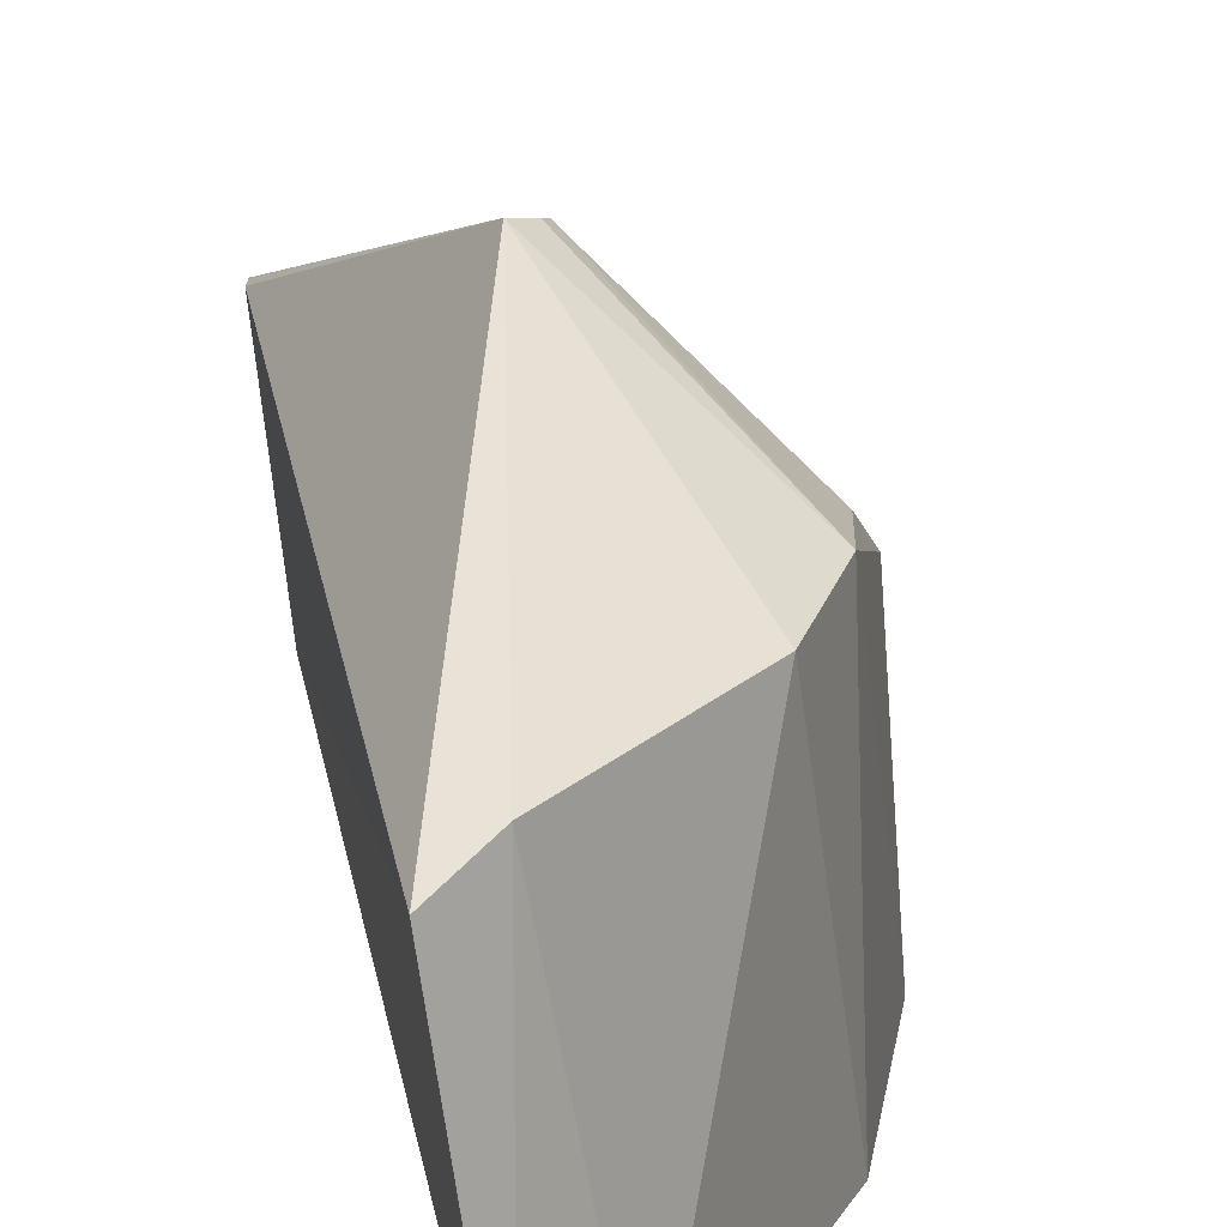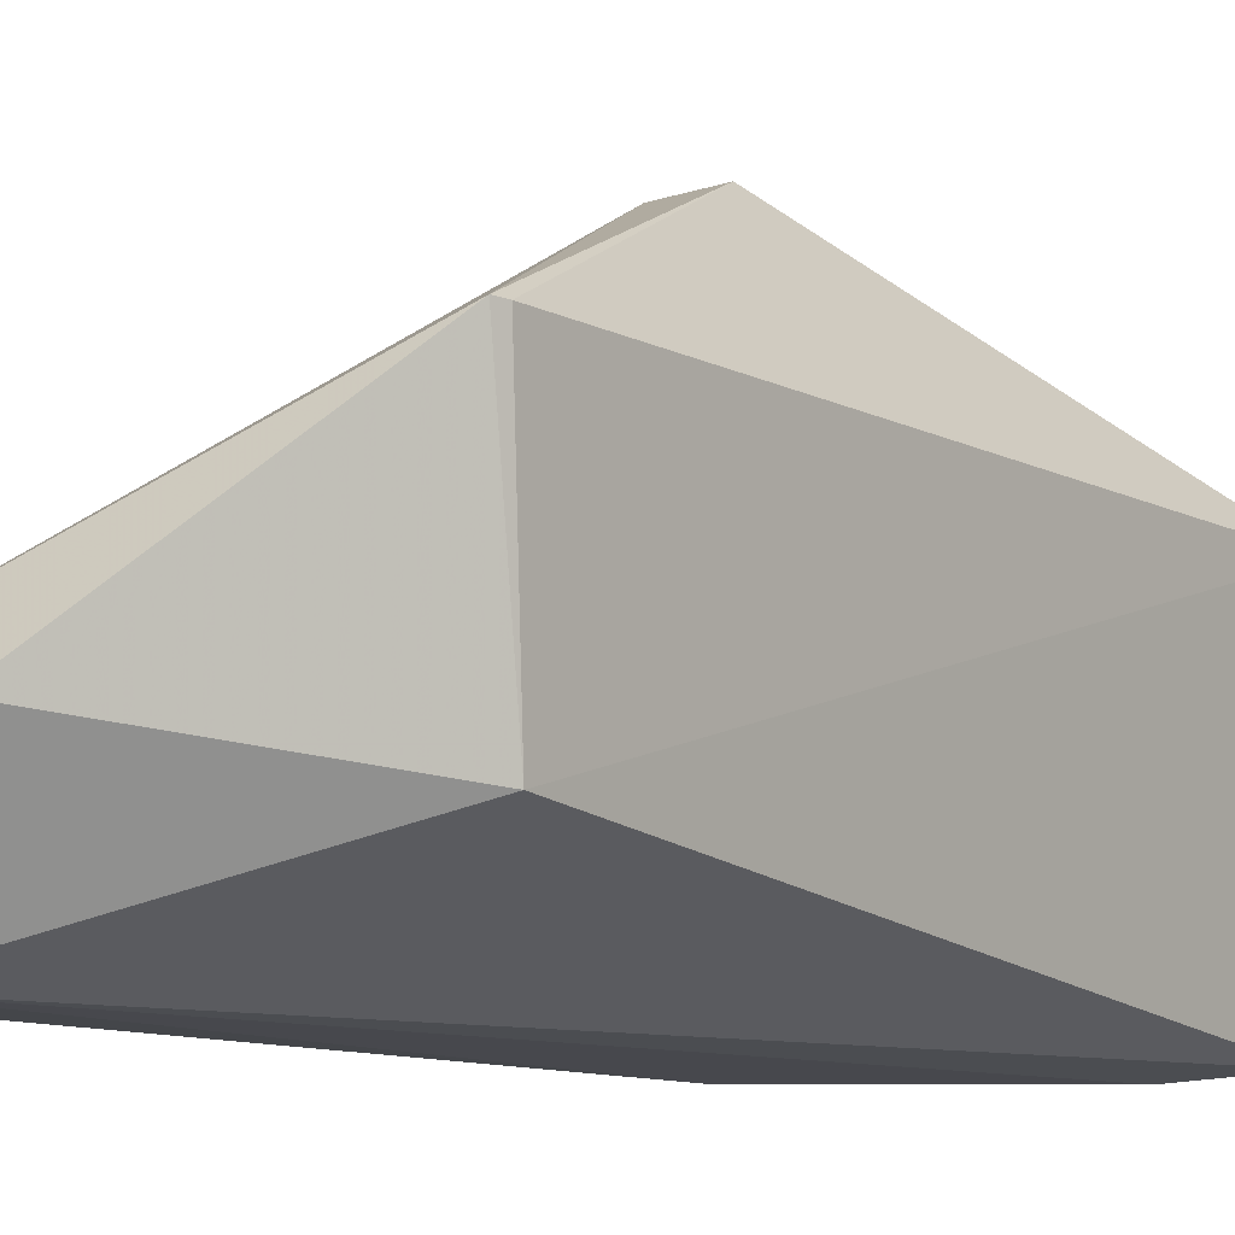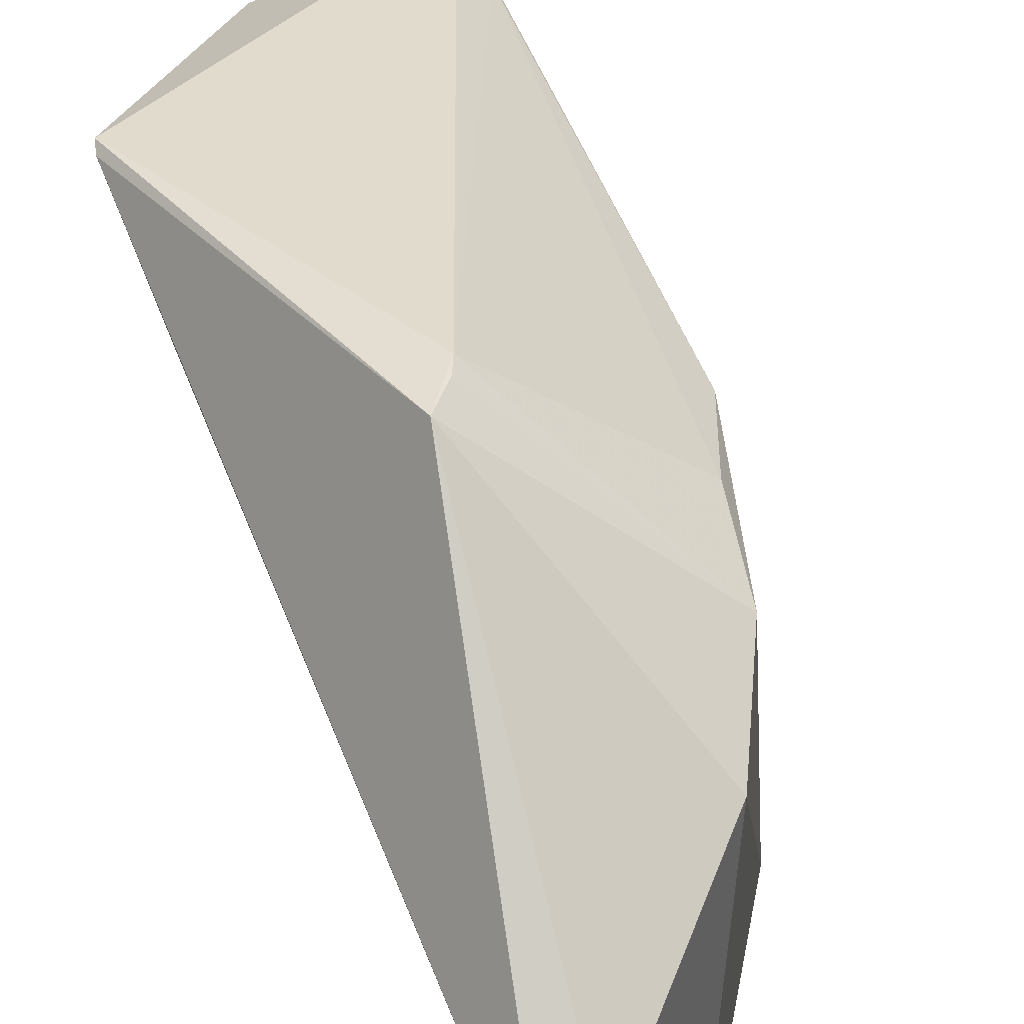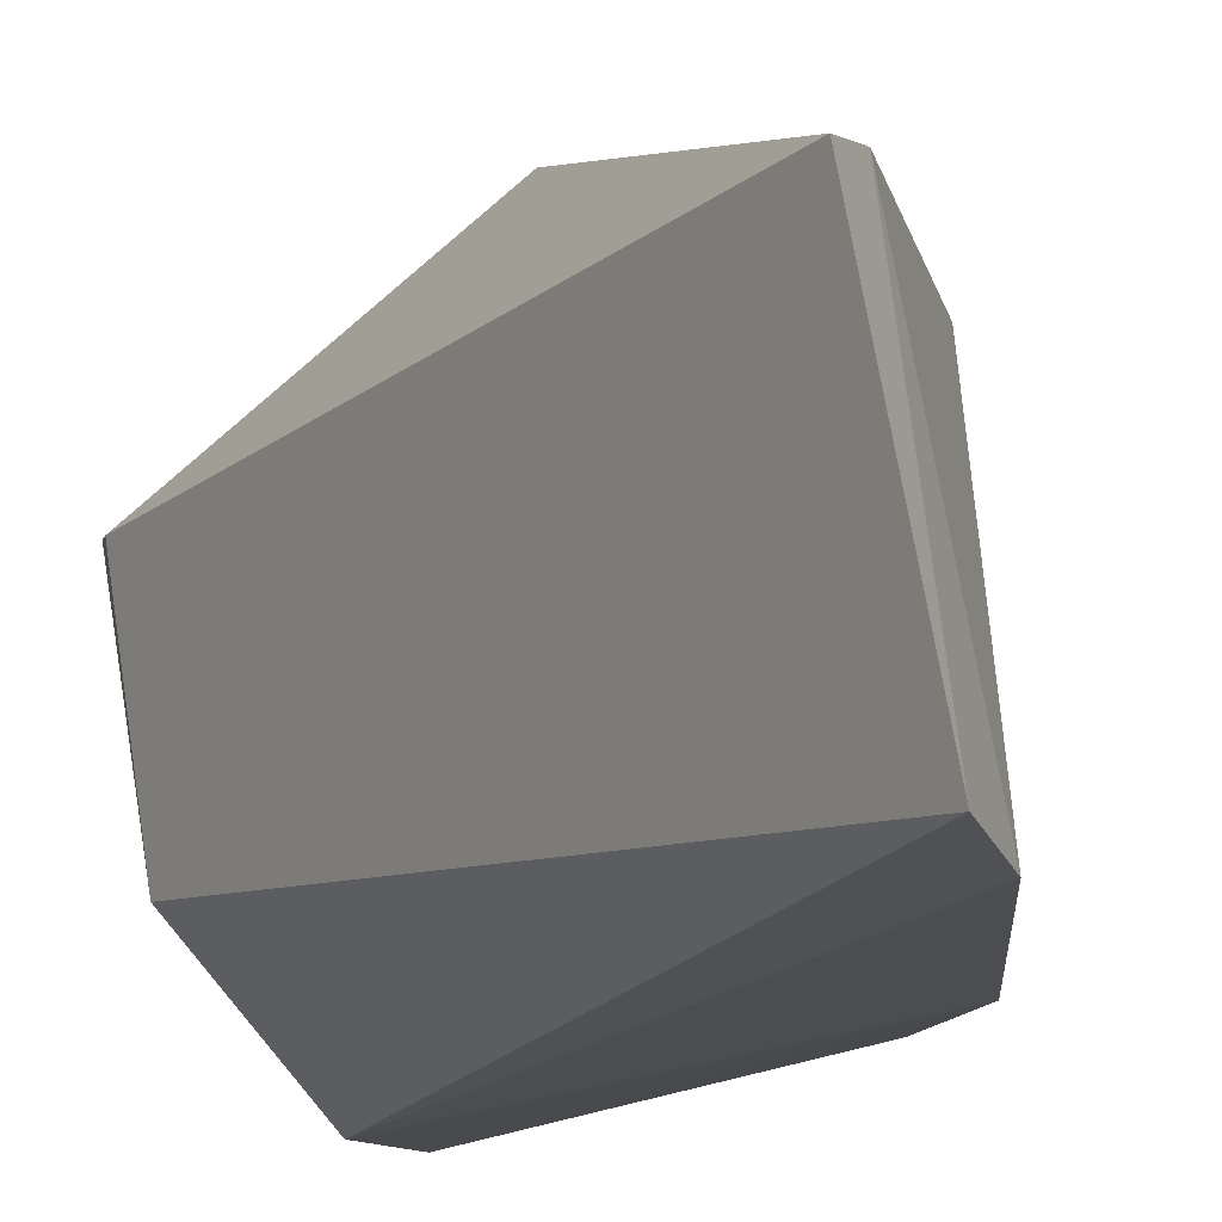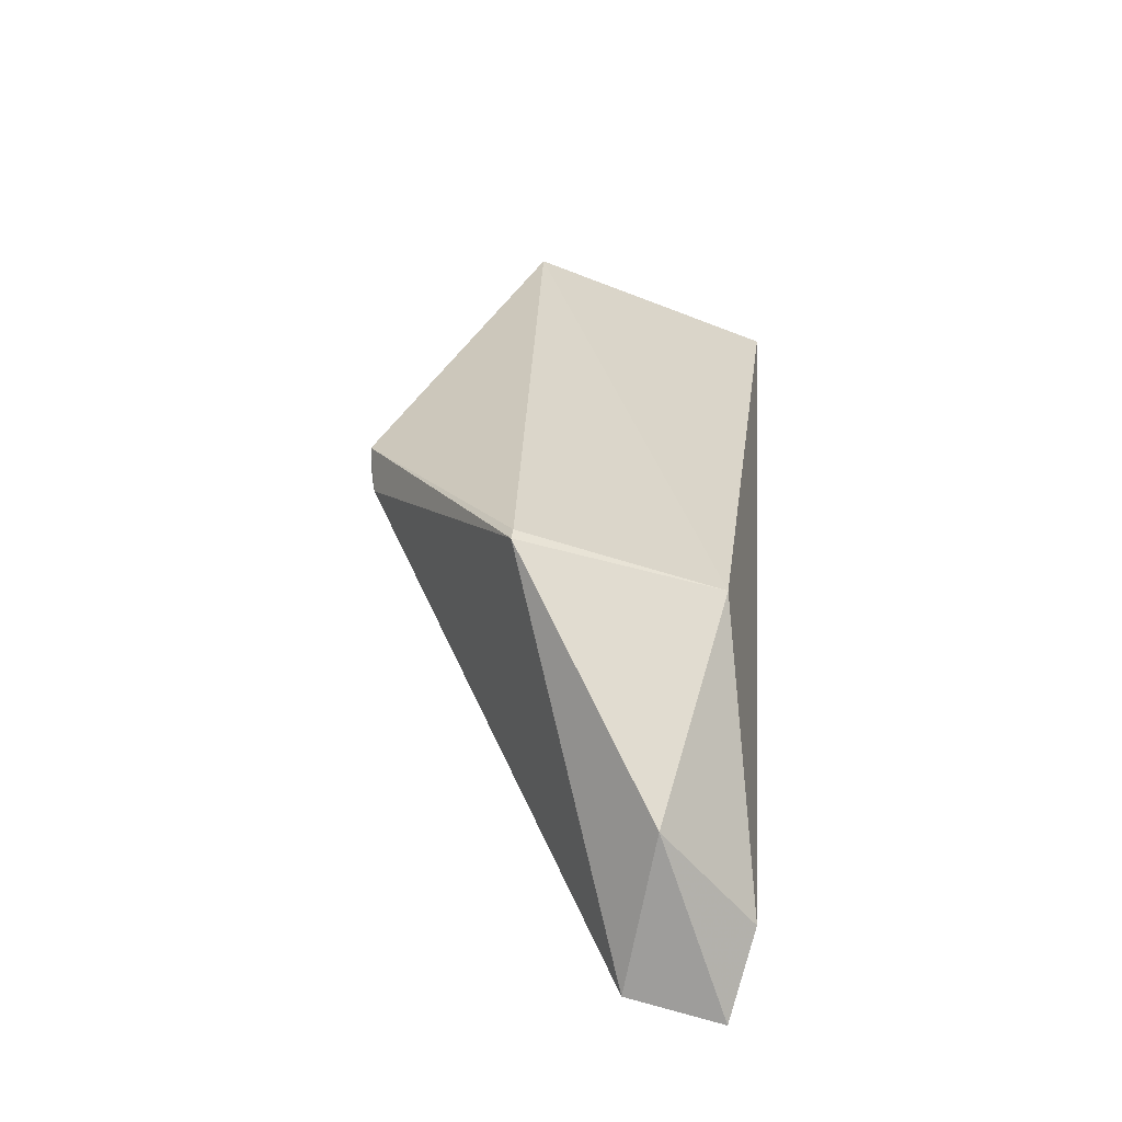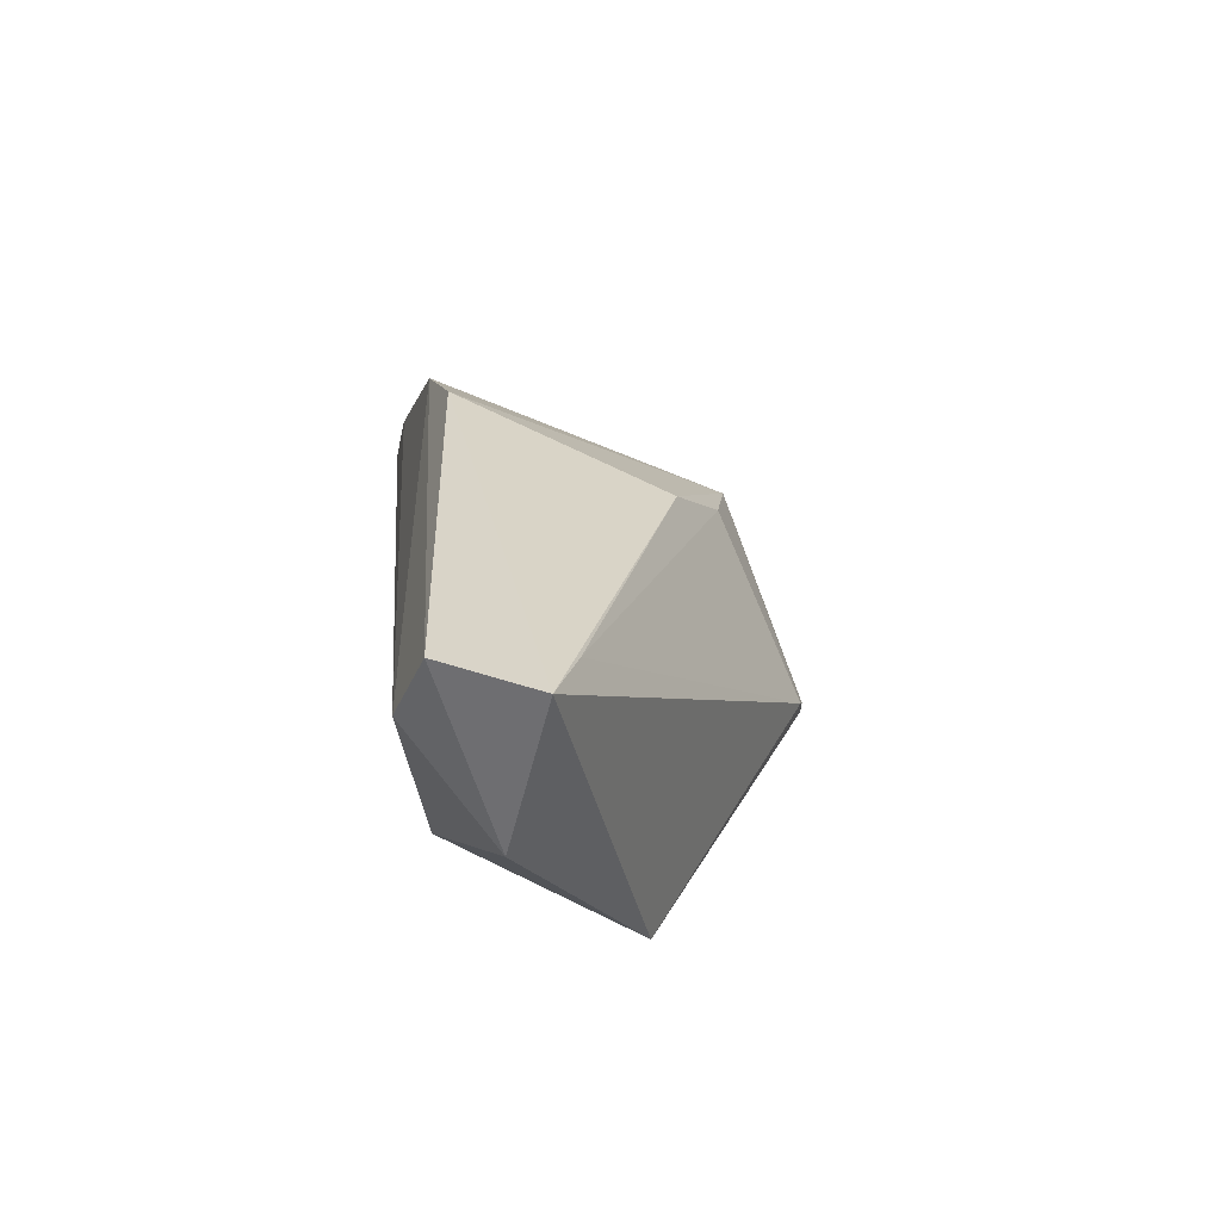
<metadata>
{"format":"obj","ext":"obj","renderer":"f3d","projection":"perspective","resolution":1024,"background":"white","views":[{"elev":24.2,"azim":166.8,"up":"+Z"},{"elev":-9.5,"azim":34.2,"up":"+Z"},{"elev":65.8,"azim":154.2,"up":"+Z"},{"elev":-15.0,"azim":146.0,"up":"+Z"},{"elev":-65.9,"azim":73.4,"up":"+Y"},{"elev":-59.0,"azim":-109.6,"up":"+Y"}]}
</metadata>
<code>
v -0.01115 0.084 0.06537
v -0.006004 0.06487 0.05694
v -0.003246 0.1099 0.05638
v -0.009691 0.1089 0.03807
v -0.02632 0.05338 0.03859
v -0.005317 0.1123 0.03863
v -0.0198 0.09246 0.0573
v -0.02628 0.05358 0.0447
v -0.00705 0.06697 0.04394
v -0.006366 0.1075 0.05746
v -0.02118 0.05582 0.03841
v -0.02379 0.08604 0.03837
v -0.01306 0.08177 0.06446
v -0.01634 0.09838 0.05709
v -0.01617 0.05436 0.04573
v -0.02378 0.08198 0.05244
v -0.01972 0.09563 0.03779
v -0.006251 0.06415 0.05699
v -0.01256 0.08269 0.06483
v -0.02135 0.0868 0.05612
v -0.02576 0.0583 0.04618
f 1 2 3
f 9 6 3
f 9 3 2
f 10 6 4
f 10 3 6
f 10 1 3
f 11 4 6
f 11 6 9
f 12 5 8
f 14 10 4
f 14 7 1
f 14 1 10
f 15 11 9
f 15 8 5
f 15 5 11
f 16 12 8
f 16 7 12
f 17 11 5
f 17 5 12
f 17 4 11
f 17 14 4
f 17 12 7
f 17 7 14
f 18 13 8
f 18 2 1
f 18 1 13
f 18 8 15
f 18 15 9
f 18 9 2
f 19 13 1
f 19 1 7
f 19 7 13
f 20 13 7
f 20 7 16
f 21 20 16
f 21 16 8
f 21 8 13
f 21 13 20

</code>
